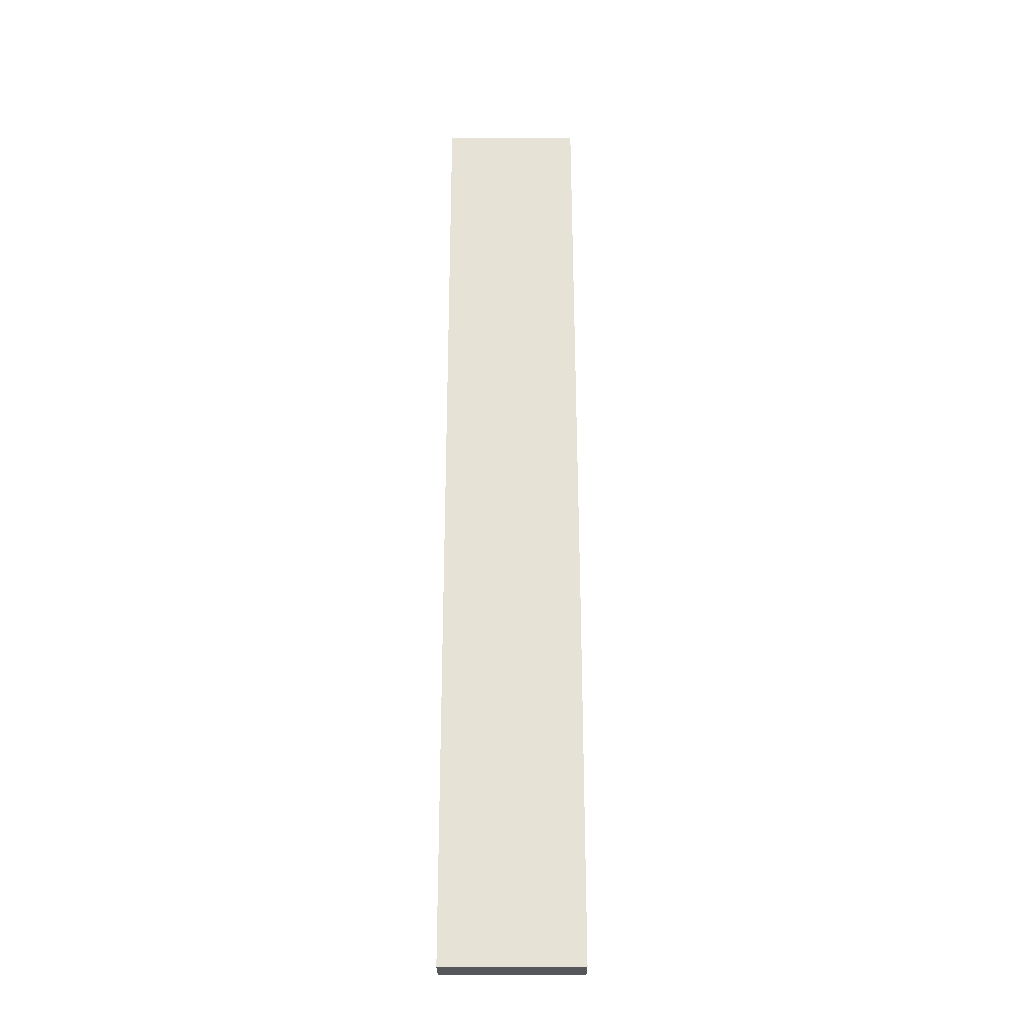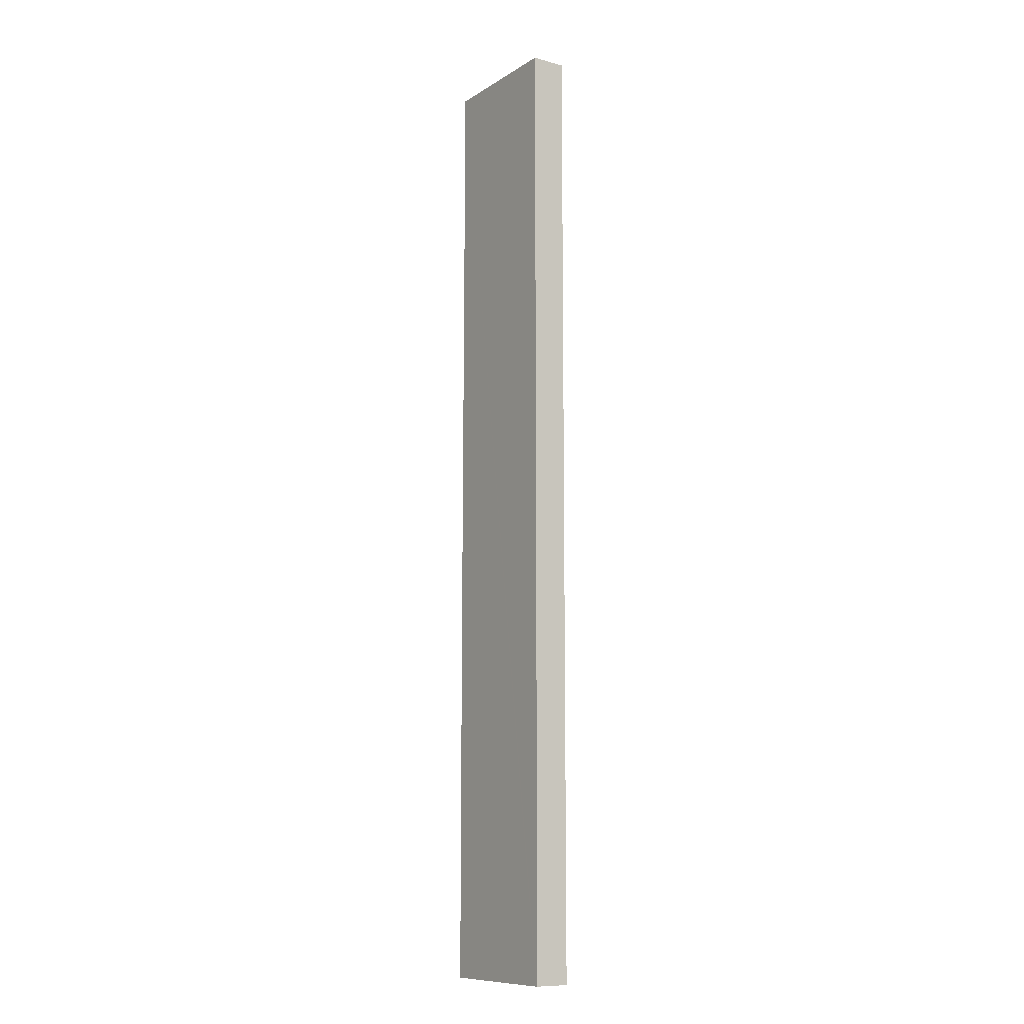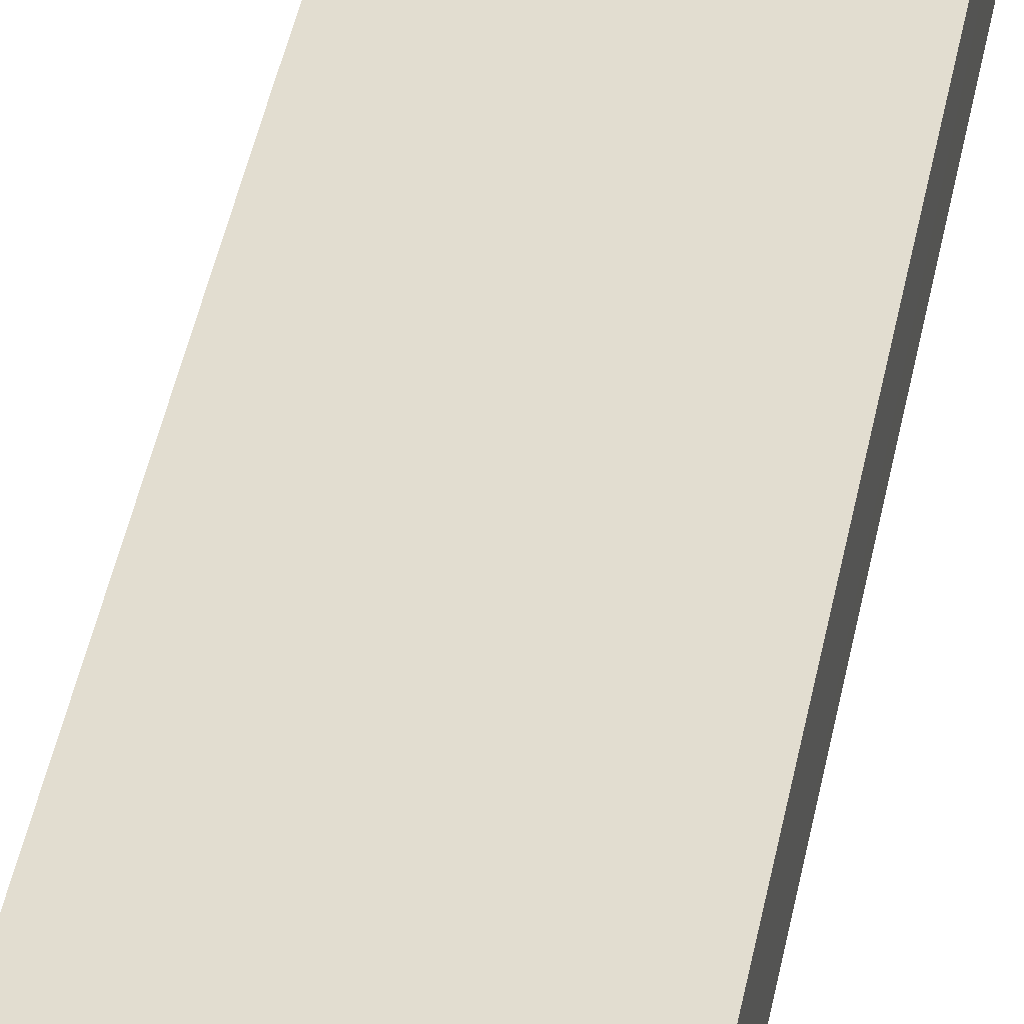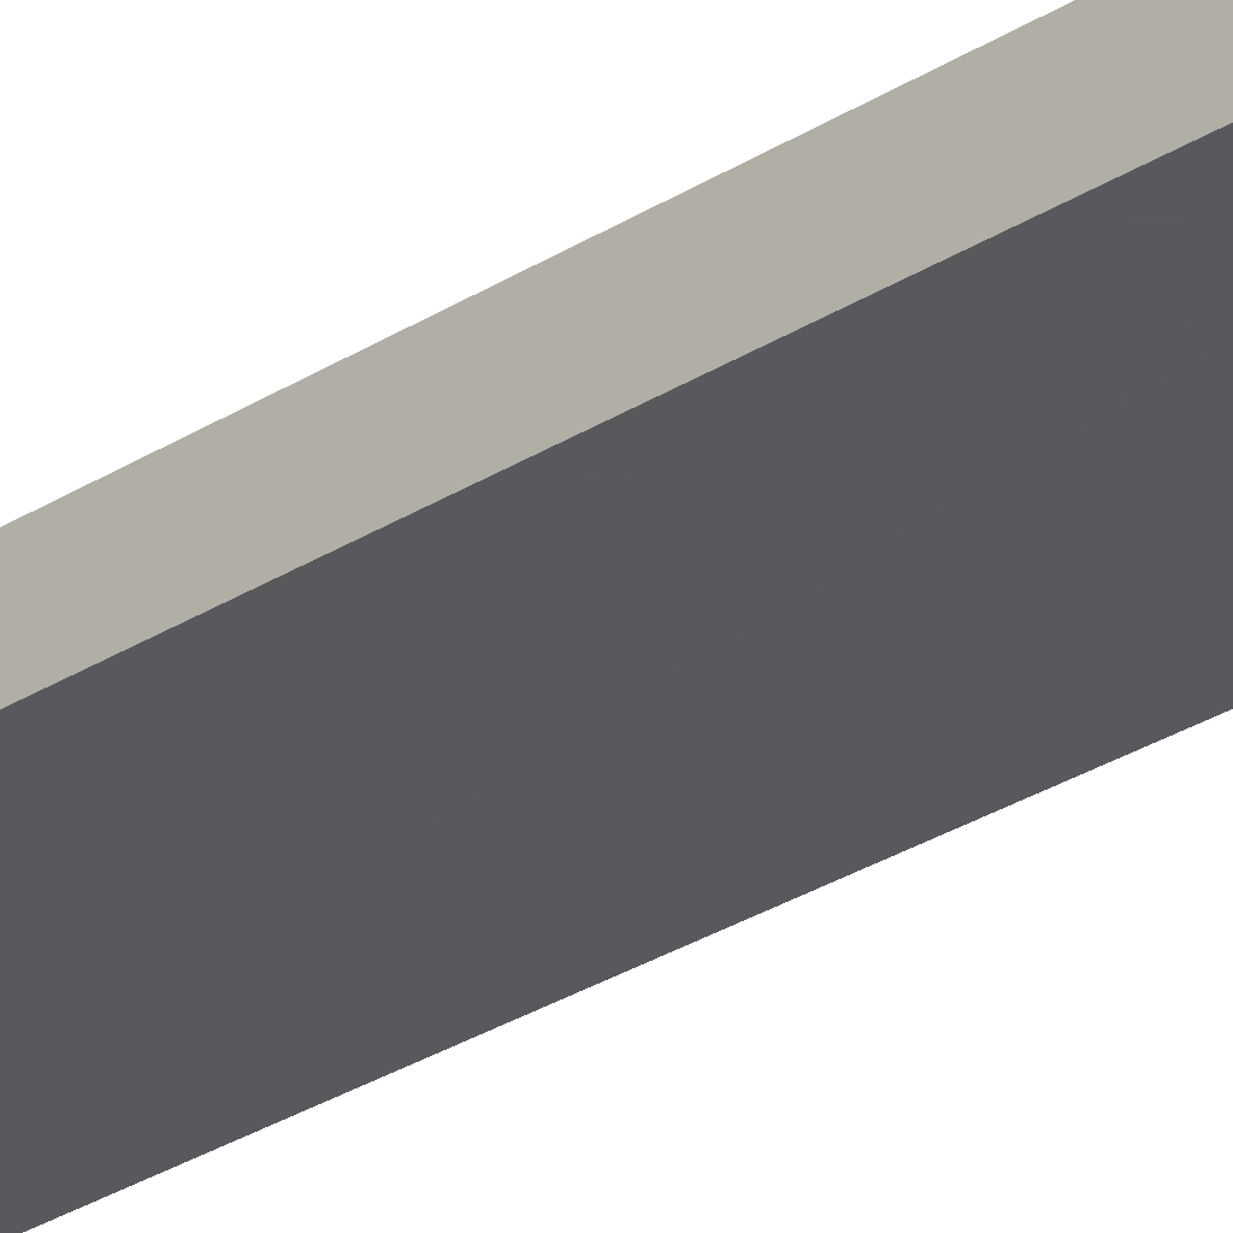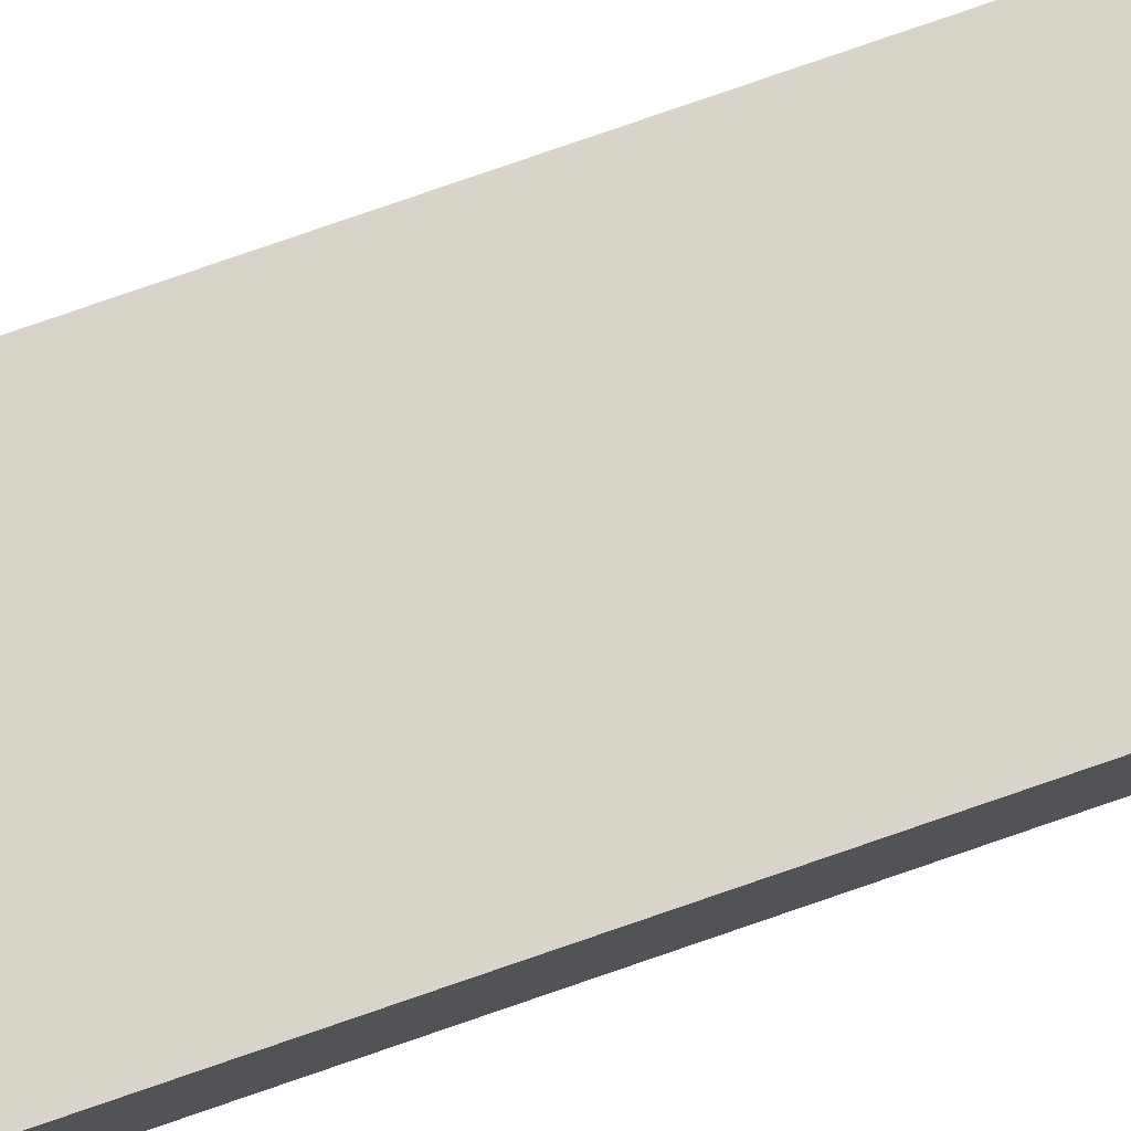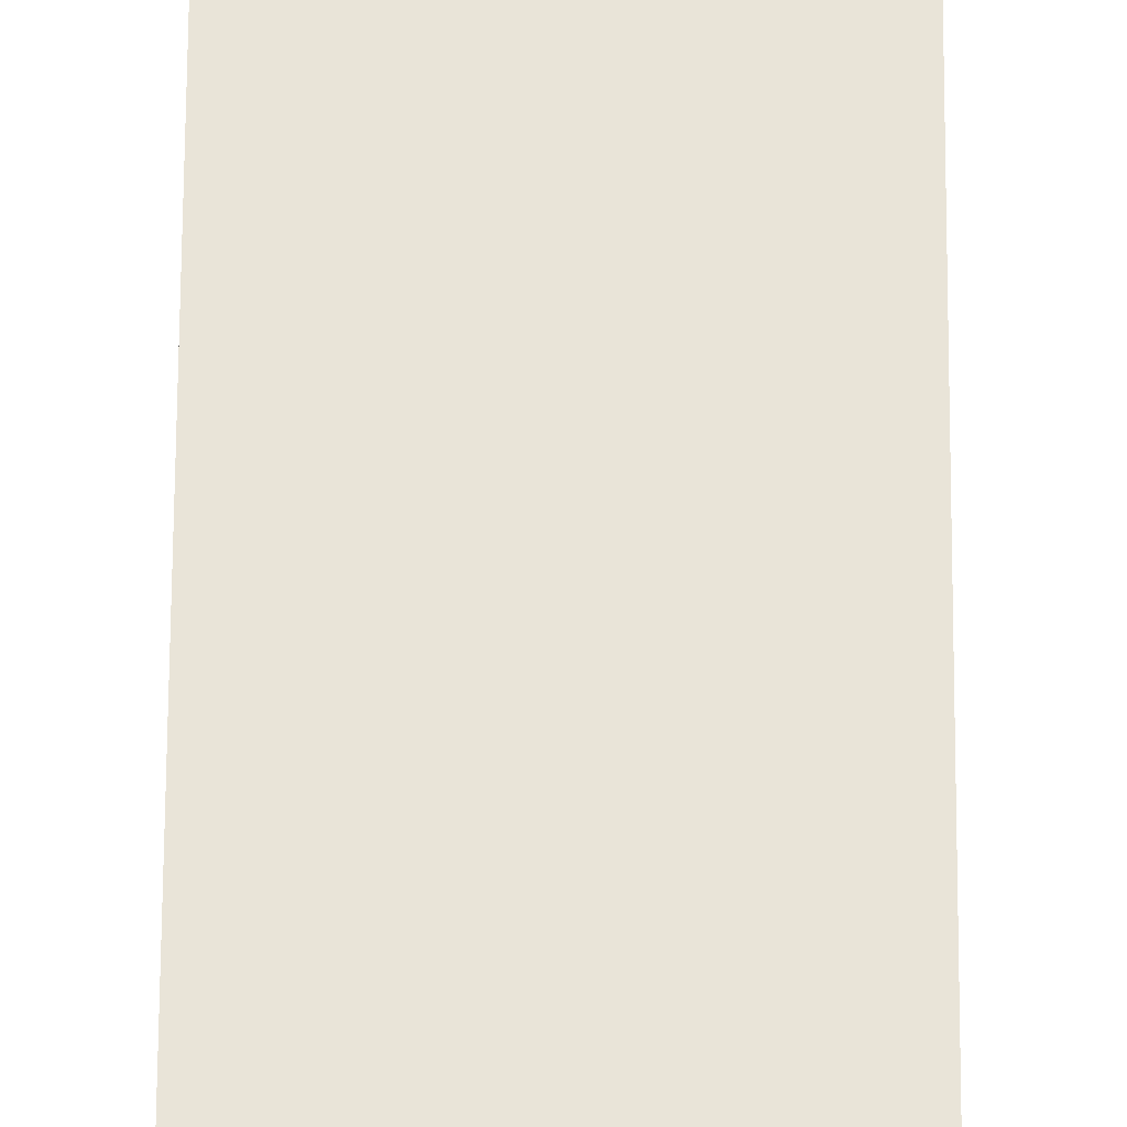
<metadata>
{"format":"obj","ext":"obj","renderer":"f3d","projection":"perspective","resolution":1024,"background":"white","views":[{"elev":-26.8,"azim":0.2,"up":"+Y"},{"elev":-10.4,"azim":-123.9,"up":"+Y"},{"elev":35.2,"azim":-170.9,"up":"+Z"},{"elev":-29.0,"azim":-46.4,"up":"+Z"},{"elev":75.5,"azim":-109.2,"up":"+Z"},{"elev":60.2,"azim":0.4,"up":"+Z"}]}
</metadata>
<code>
o convex_0
v -0.3881 -0.2748 0.5754
v -0.3921 -0.3022 0.5744
v -0.392 -0.3022 0.5744
v -0.3881 -0.2748 0.5744
v -0.3881 -0.3022 0.5754
v -0.3921 -0.2748 0.5754
v -0.3921 -0.3022 0.5754
v -0.3881 -0.3022 0.5744
v -0.3921 -0.2748 0.5744
v -0.3881 -0.2919 0.5754
v -0.3881 -0.2919 0.5744
v -0.3921 -0.2836 0.5744
f 6 9 12
f 3 2 4
f 1 4 6
f 5 1 6
f 5 6 7
f 2 3 7
f 3 5 7
f 3 4 8
f 5 3 8
f 4 2 9
f 6 4 9
f 4 1 10
f 1 5 10
f 5 8 10
f 10 8 11
f 8 4 11
f 4 10 11
f 7 6 12
f 2 7 12
f 9 2 12

</code>
